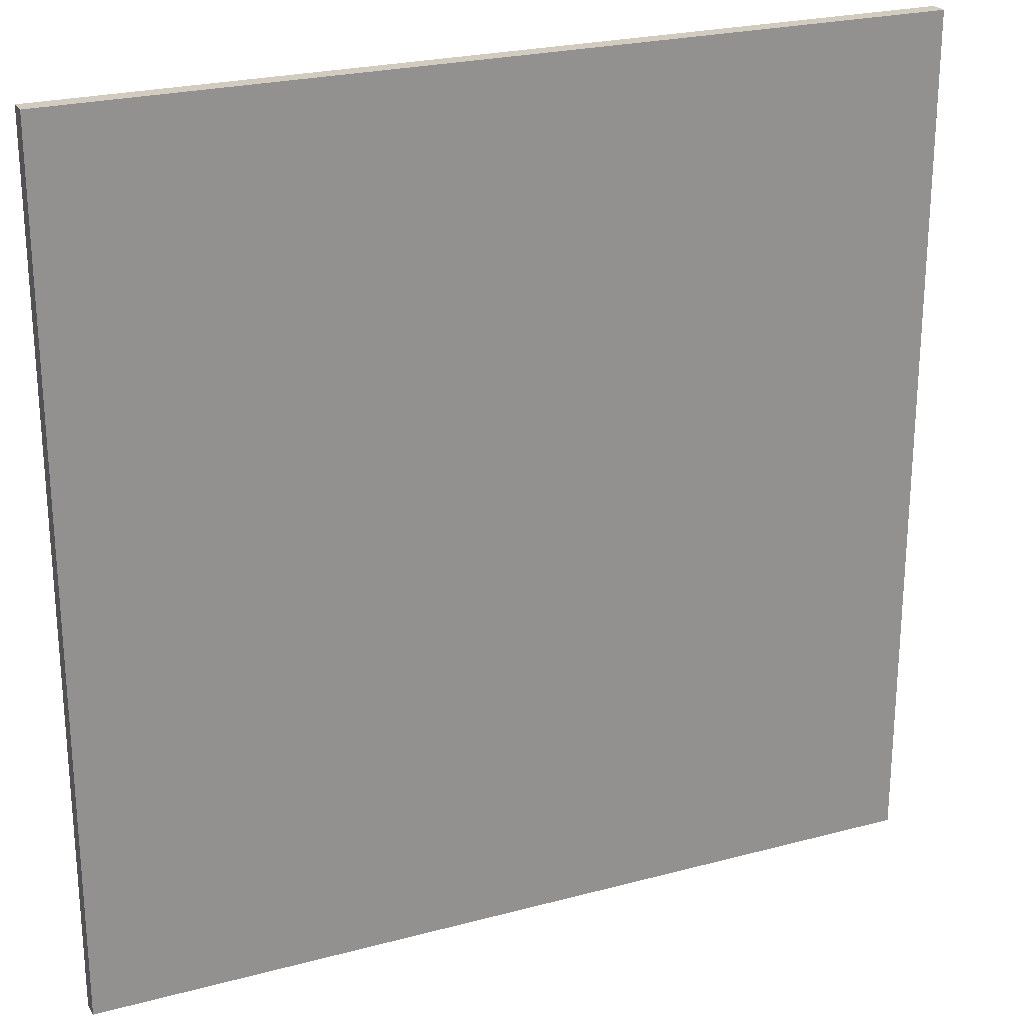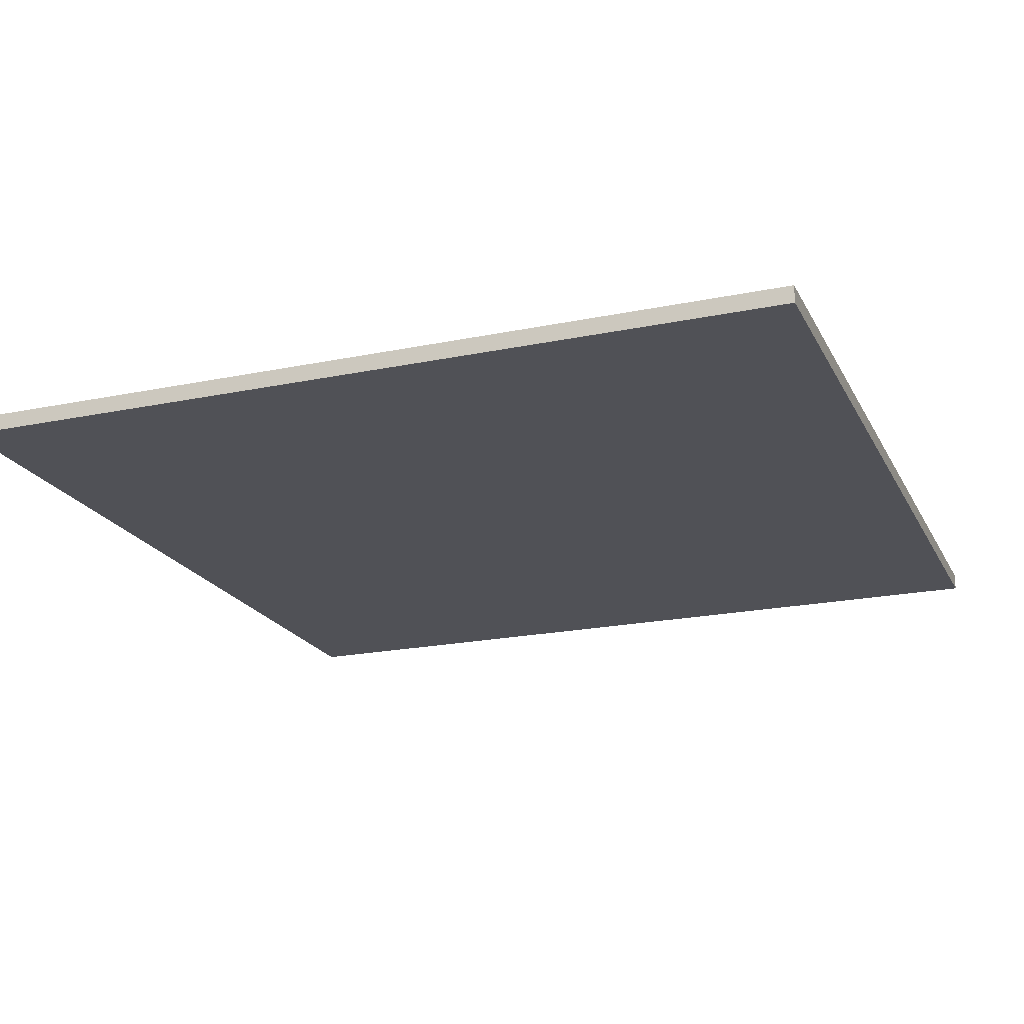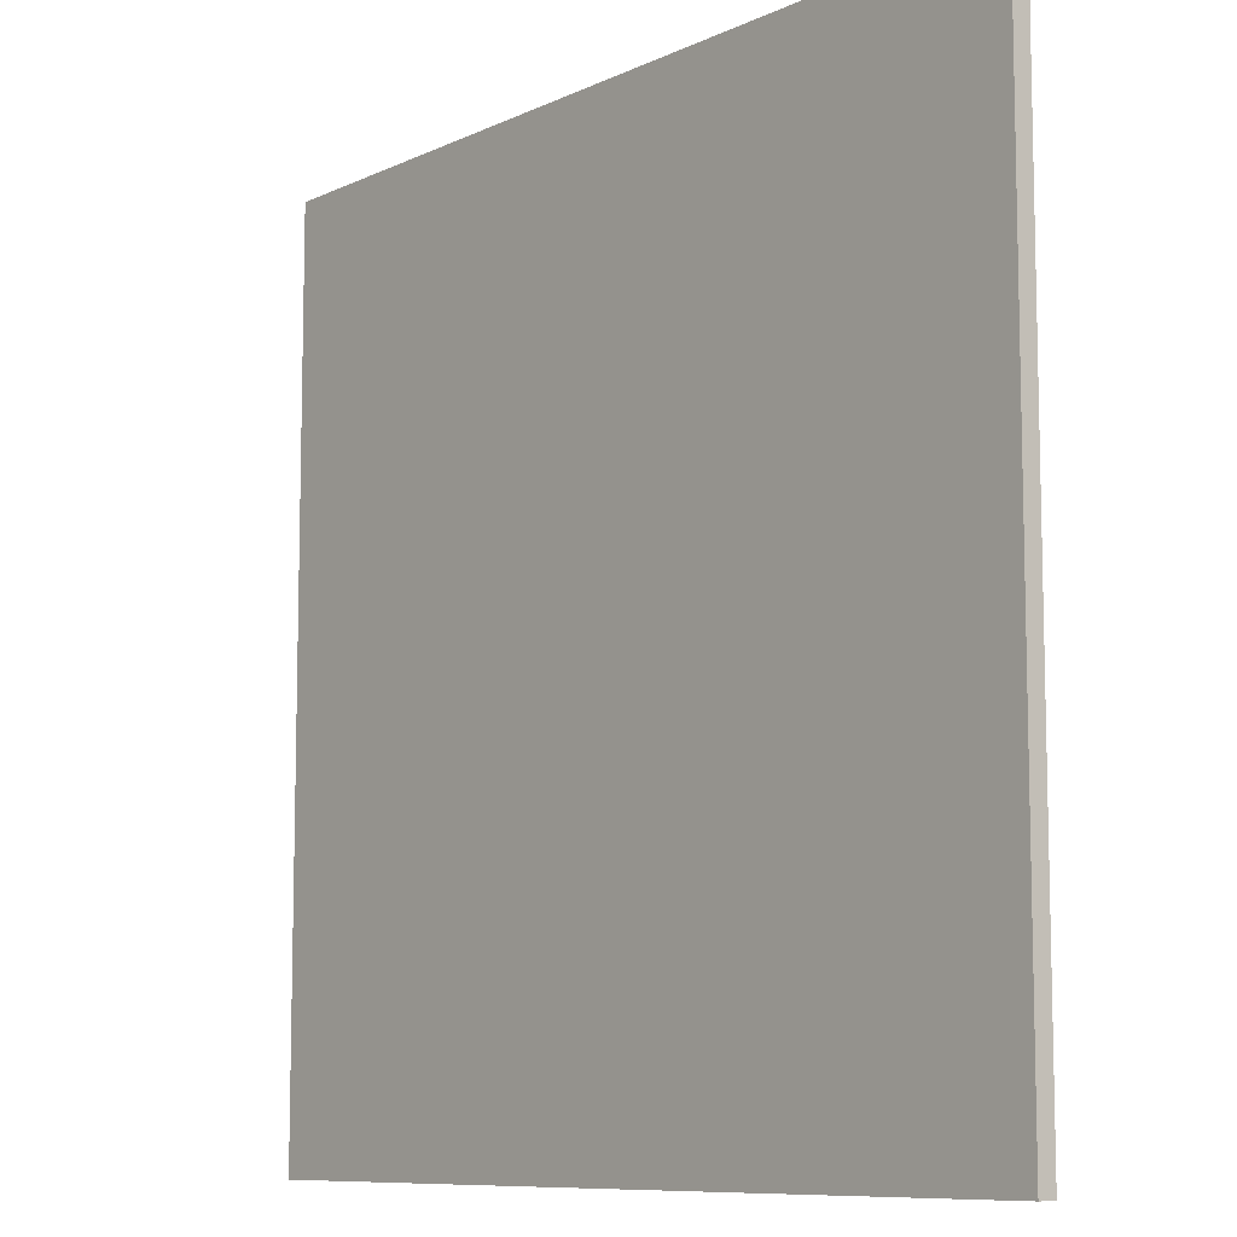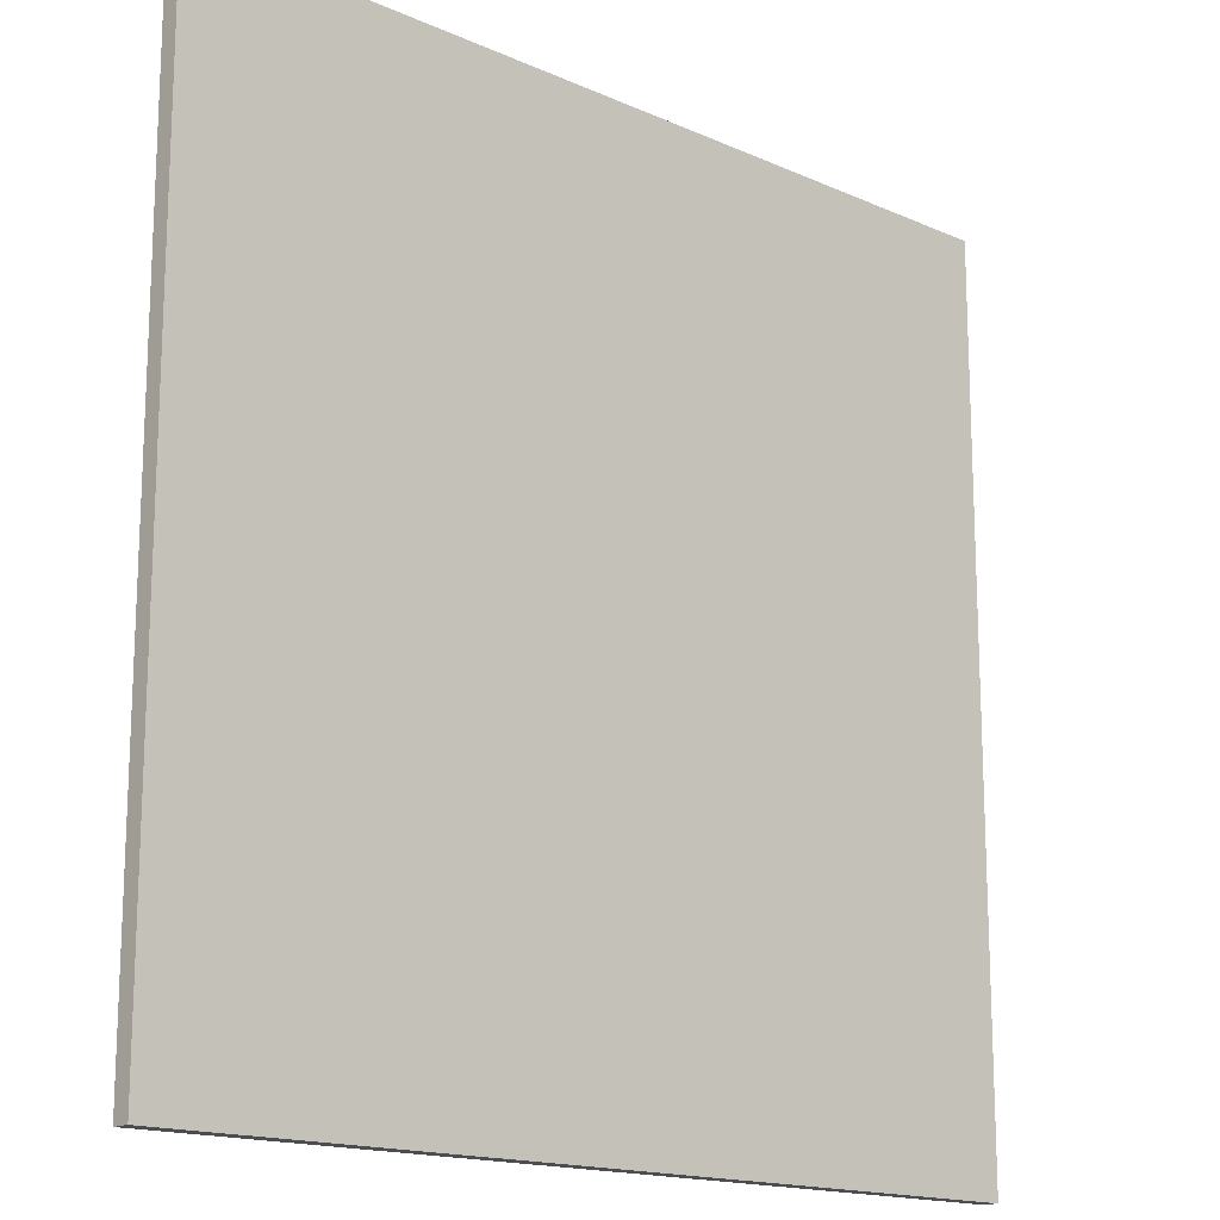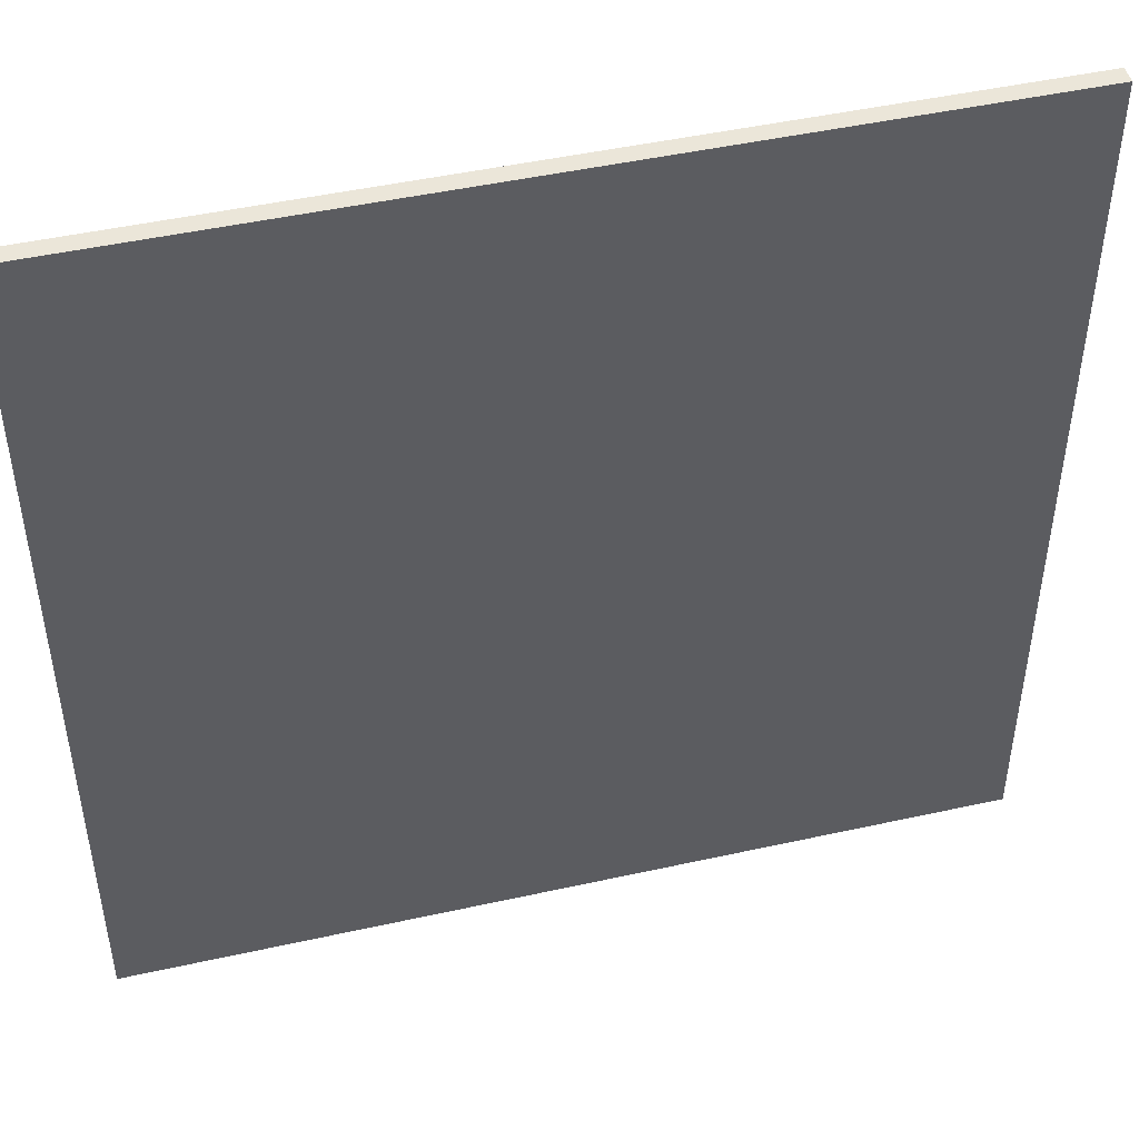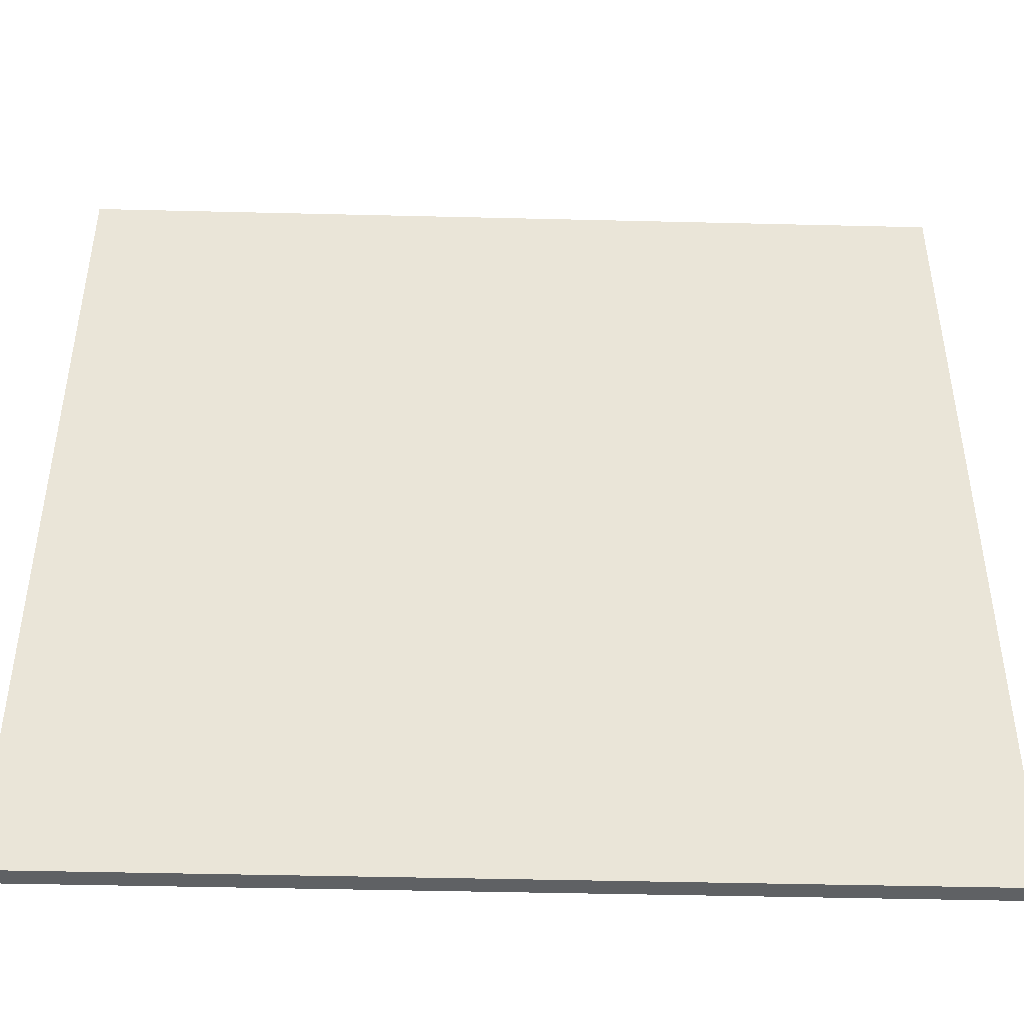
<metadata>
{"format":"obj","ext":"obj","renderer":"f3d","projection":"perspective","resolution":1024,"background":"white","views":[{"elev":24.0,"azim":-24.0,"up":"+Z"},{"elev":-20.4,"azim":-159.3,"up":"+Y"},{"elev":-9.2,"azim":50.5,"up":"+Z"},{"elev":-16.0,"azim":137.3,"up":"+Z"},{"elev":47.1,"azim":-14.1,"up":"+Z"},{"elev":-45.6,"azim":-1.6,"up":"+Z"}]}
</metadata>
<code>
o floor_Cube.004
v -50 -2 50
v -50 0 50
v -50 -2 -50
v -50 0 -50
v 50 -2 50
v 50 0 50
v 50 -2 -50
v 50 0 -50
f 2 3 1
f 4 7 3
f 8 5 7
f 6 1 5
f 7 1 3
f 4 6 8
f 2 4 3
f 4 8 7
f 8 6 5
f 6 2 1
f 7 5 1
f 4 2 6

</code>
